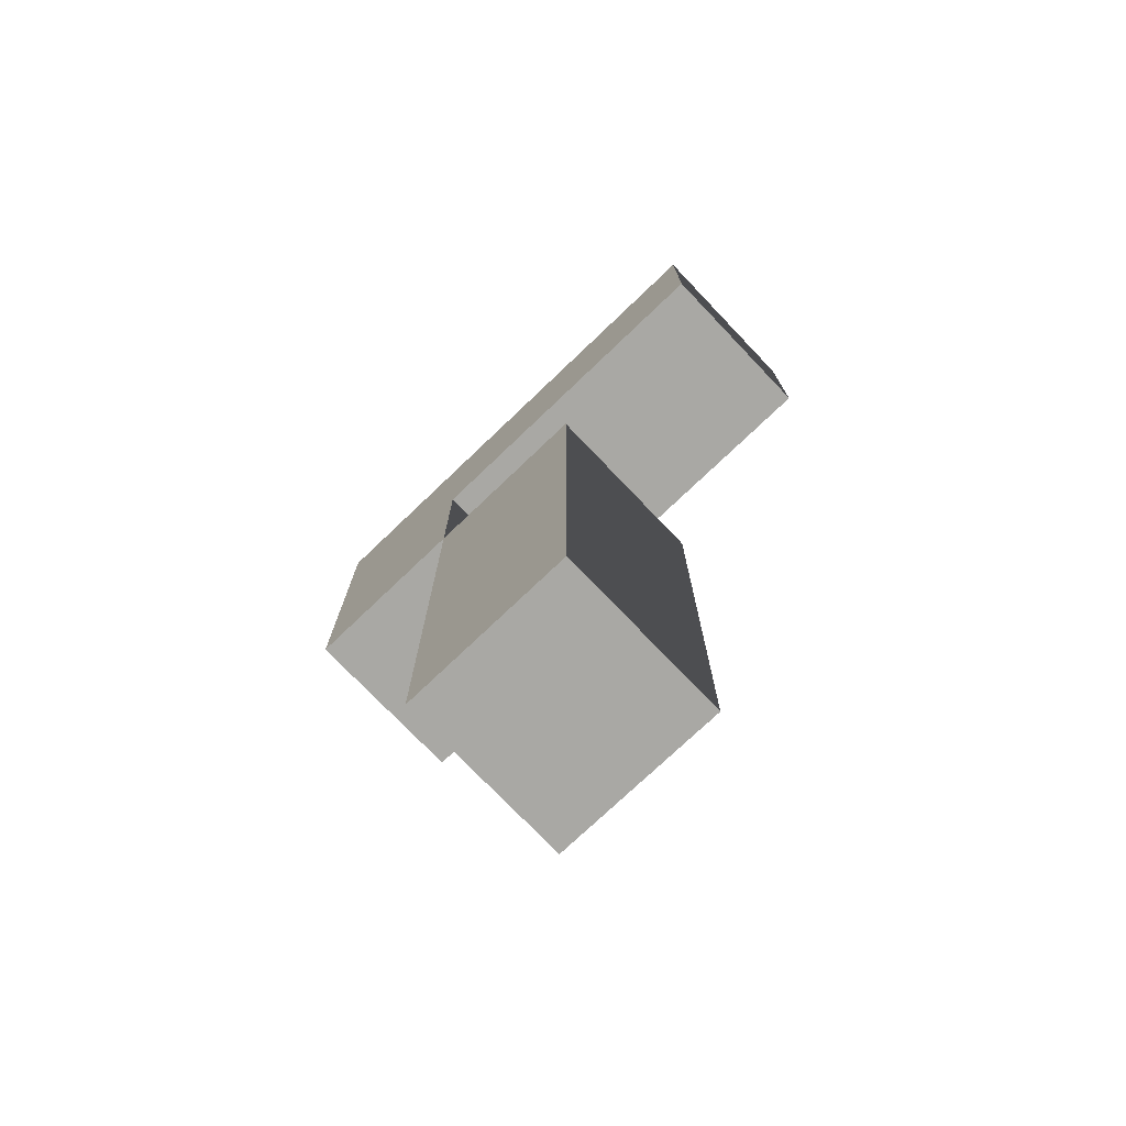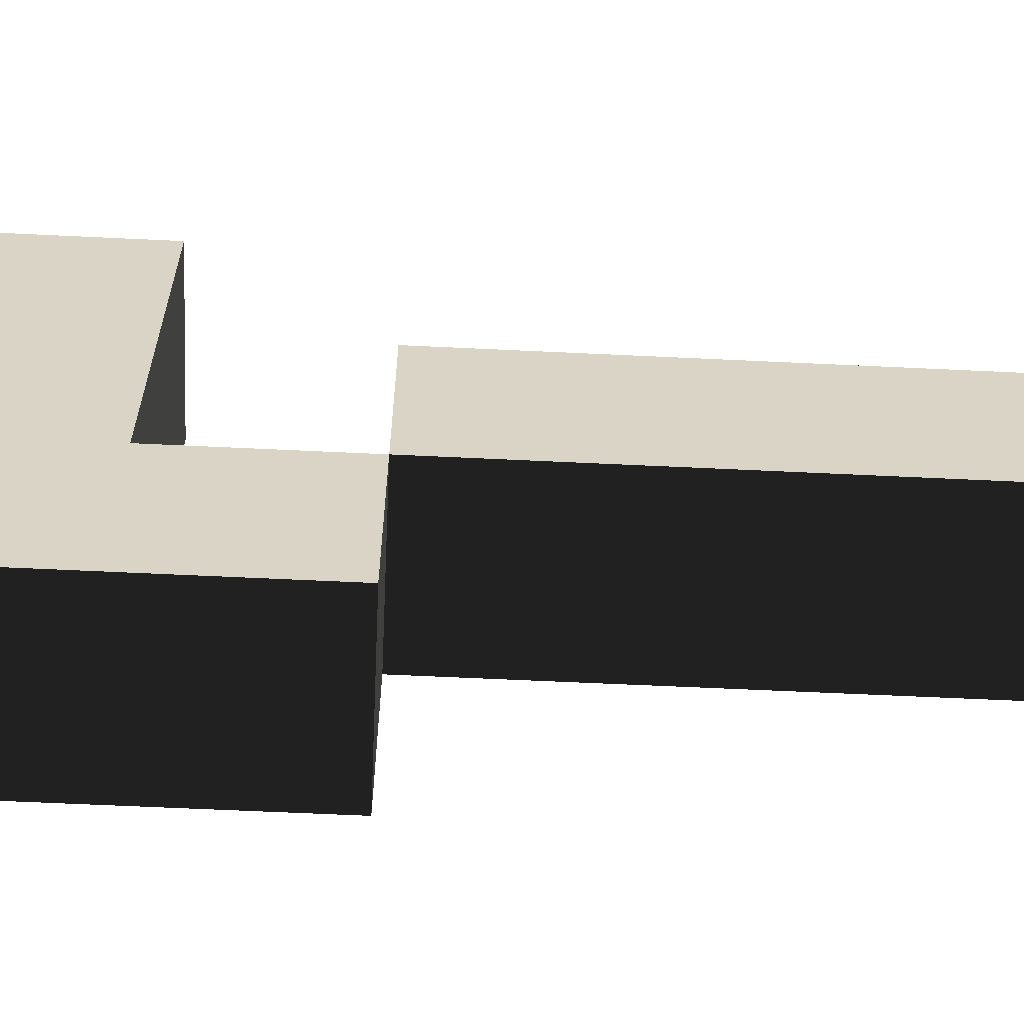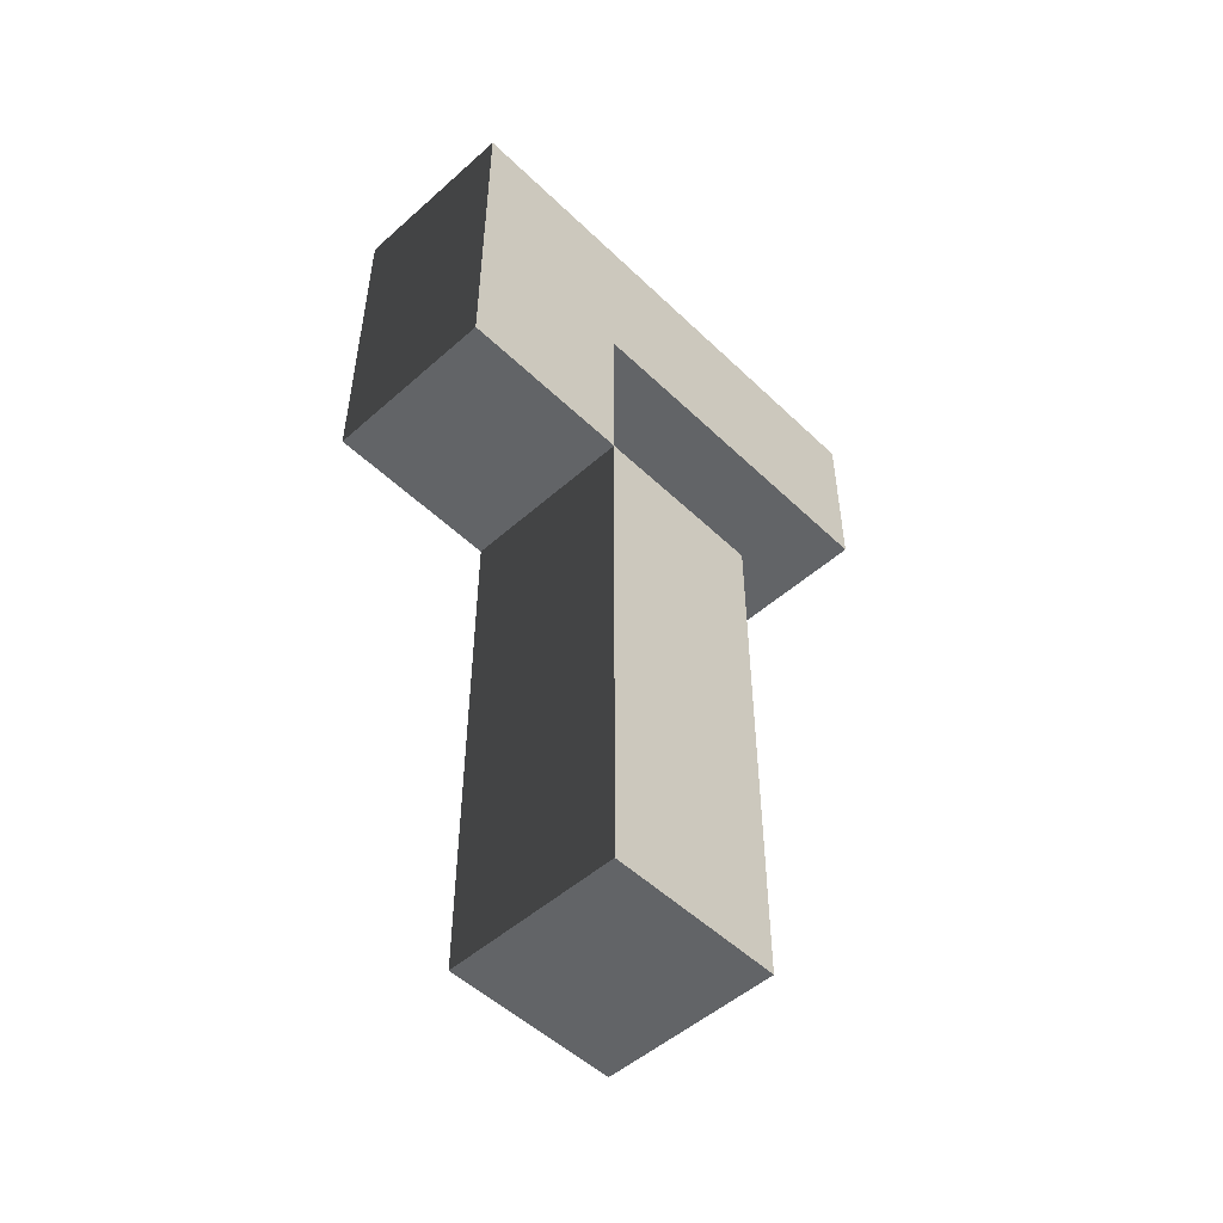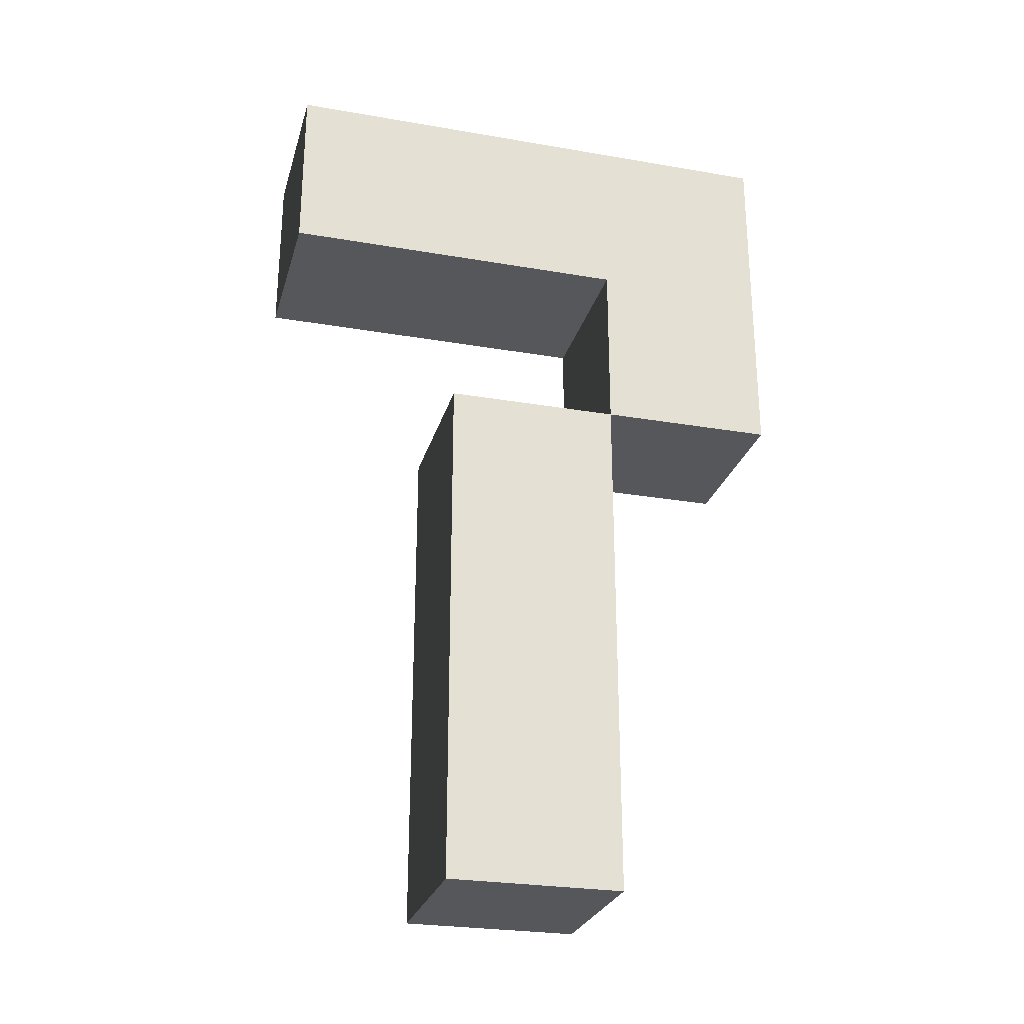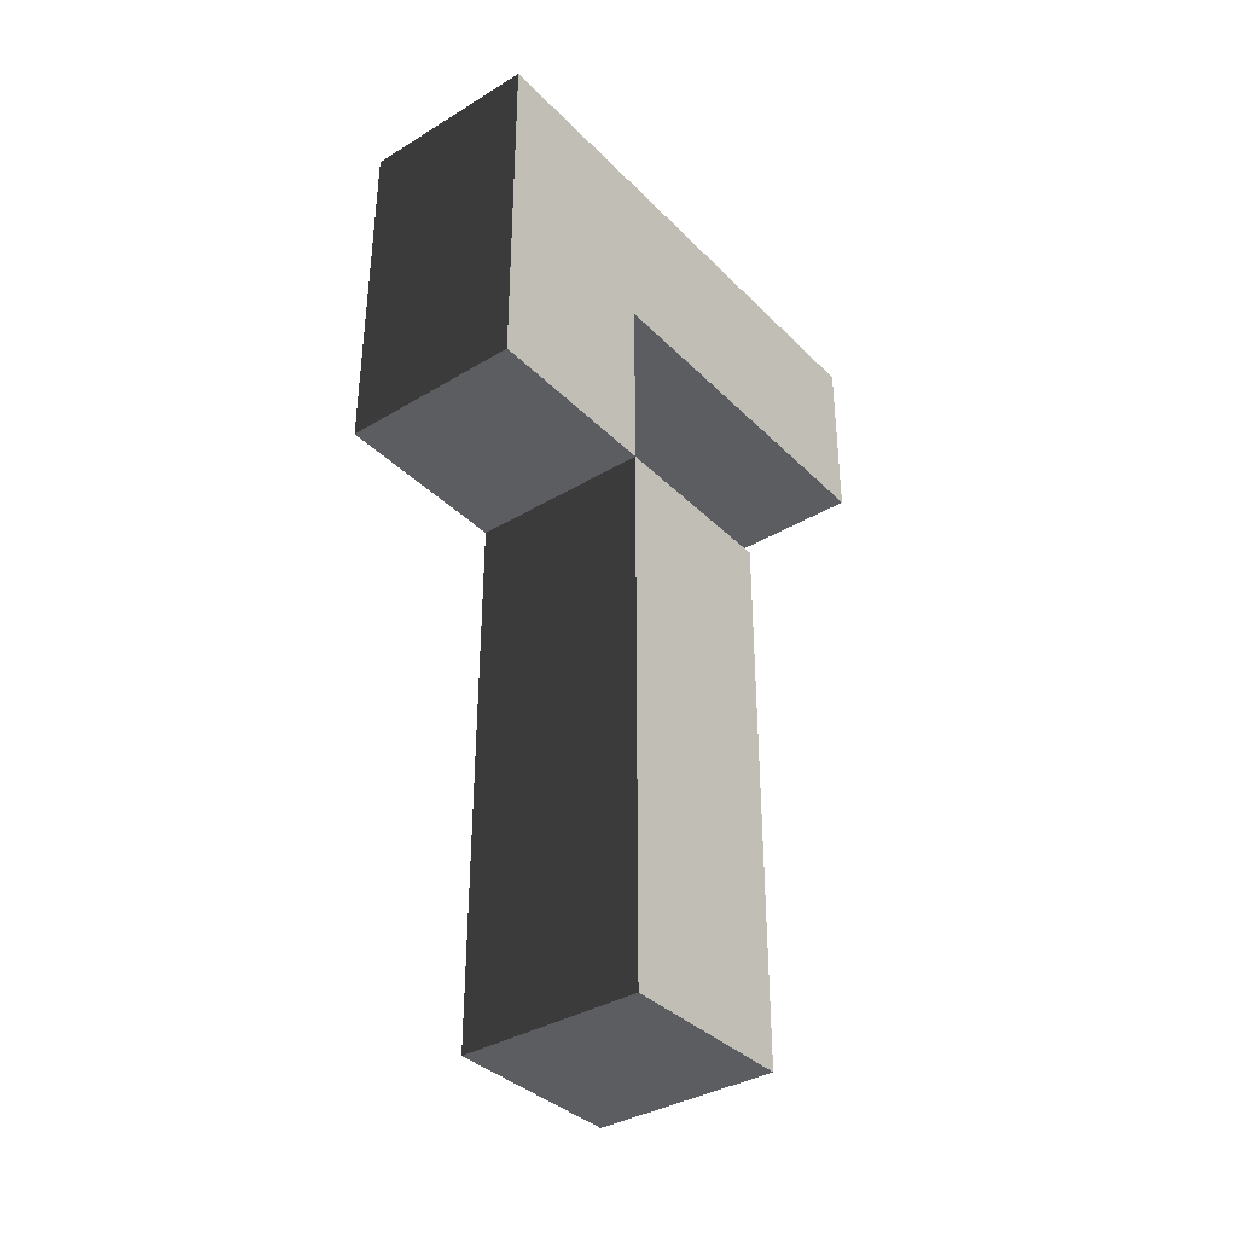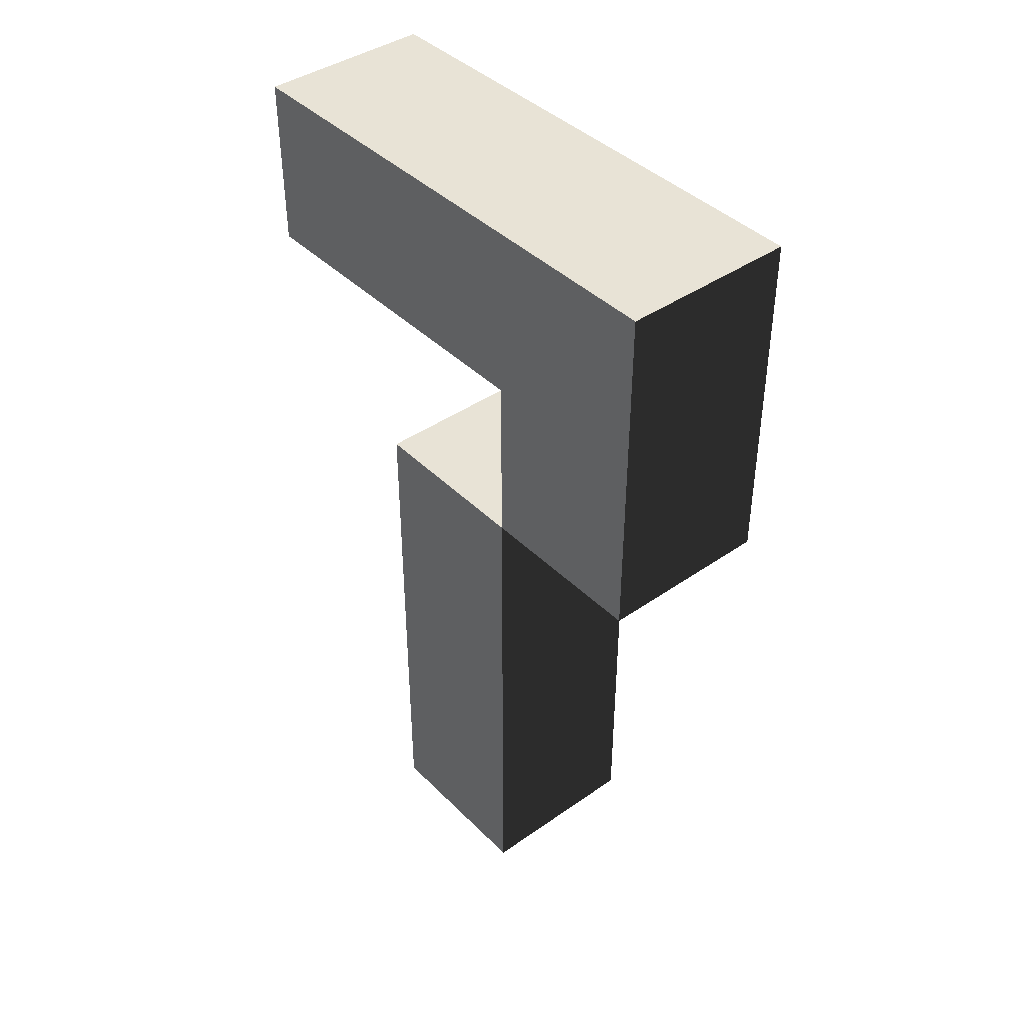
<metadata>
{"format":"obj","ext":"obj","renderer":"f3d","projection":"perspective","resolution":1024,"background":"white","views":[{"elev":-74.9,"azim":-46.3,"up":"+Y"},{"elev":-61.6,"azim":-92.8,"up":"+Z"},{"elev":-51.1,"azim":-136.1,"up":"+Y"},{"elev":-26.7,"azim":75.0,"up":"+Y"},{"elev":-36.6,"azim":-141.9,"up":"+Y"},{"elev":41.4,"azim":139.8,"up":"+Y"}]}
</metadata>
<code>
o 7
v -0.5 1 -1
v 0.5 1 -1
v 0.5 0 -1
v -0.5 0 -1
v -0.5 1 -2
v 0.5 1 -2
v 0.5 0 -2
v -0.5 0 -2
v -0.5 2 -2
v 0.5 2 -2
v 0.5 2 -1
v -0.5 2 -1
v -0.5 3 -2
v 0.5 3 -2
v 0.5 3 -1
v -0.5 3 -1
v -0.5 4 -2
v 0.5 4 -2
v 0.5 3 -2
v -0.5 3 -2
v -0.5 4 -3
v 0.5 4 -3
v 0.5 3 -3
v -0.5 3 -3
v -0.5 5 -3
v 0.5 5 -3
v 0.5 5 -2
v -0.5 5 -2
v 0.5 5 -1
v 0.5 4 -1
v -0.5 4 -1
v -0.5 5 -1
v 0.5 5 0
v 0.5 4 0
v -0.5 4 0
v -0.5 5 0
f 4 3 2 1
f 7 8 5 6
f 8 4 1 5
f 3 7 6 2
f 8 7 3 4
f 10 6 5 9
f 11 2 6 10
f 12 1 2 11
f 9 5 1 12
f 14 10 9 13
f 15 11 10 14
f 16 12 11 15
f 13 9 12 16
f 16 15 14 13
f 20 19 18 17
f 23 24 21 22
f 24 20 17 21
f 19 23 22 18
f 24 23 19 20
f 26 22 21 25
f 27 18 22 26
f 25 21 17 28
f 28 27 26 25
f 30 18 27 29
f 31 17 18 30
f 32 28 17 31
f 29 27 28 32
f 34 30 29 33
f 35 31 30 34
f 36 32 31 35
f 33 29 32 36
f 36 35 34 33

</code>
